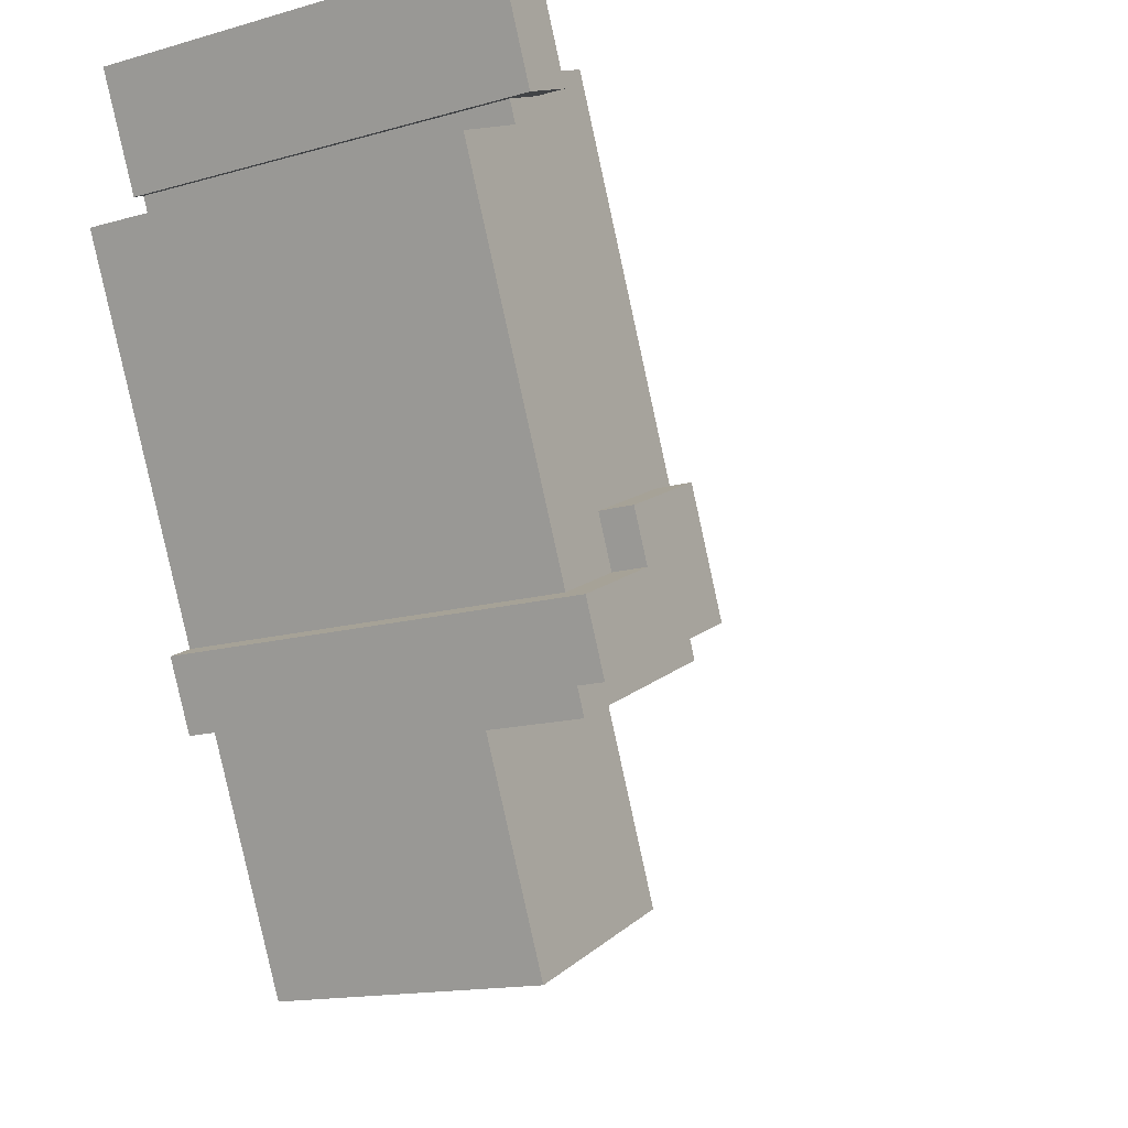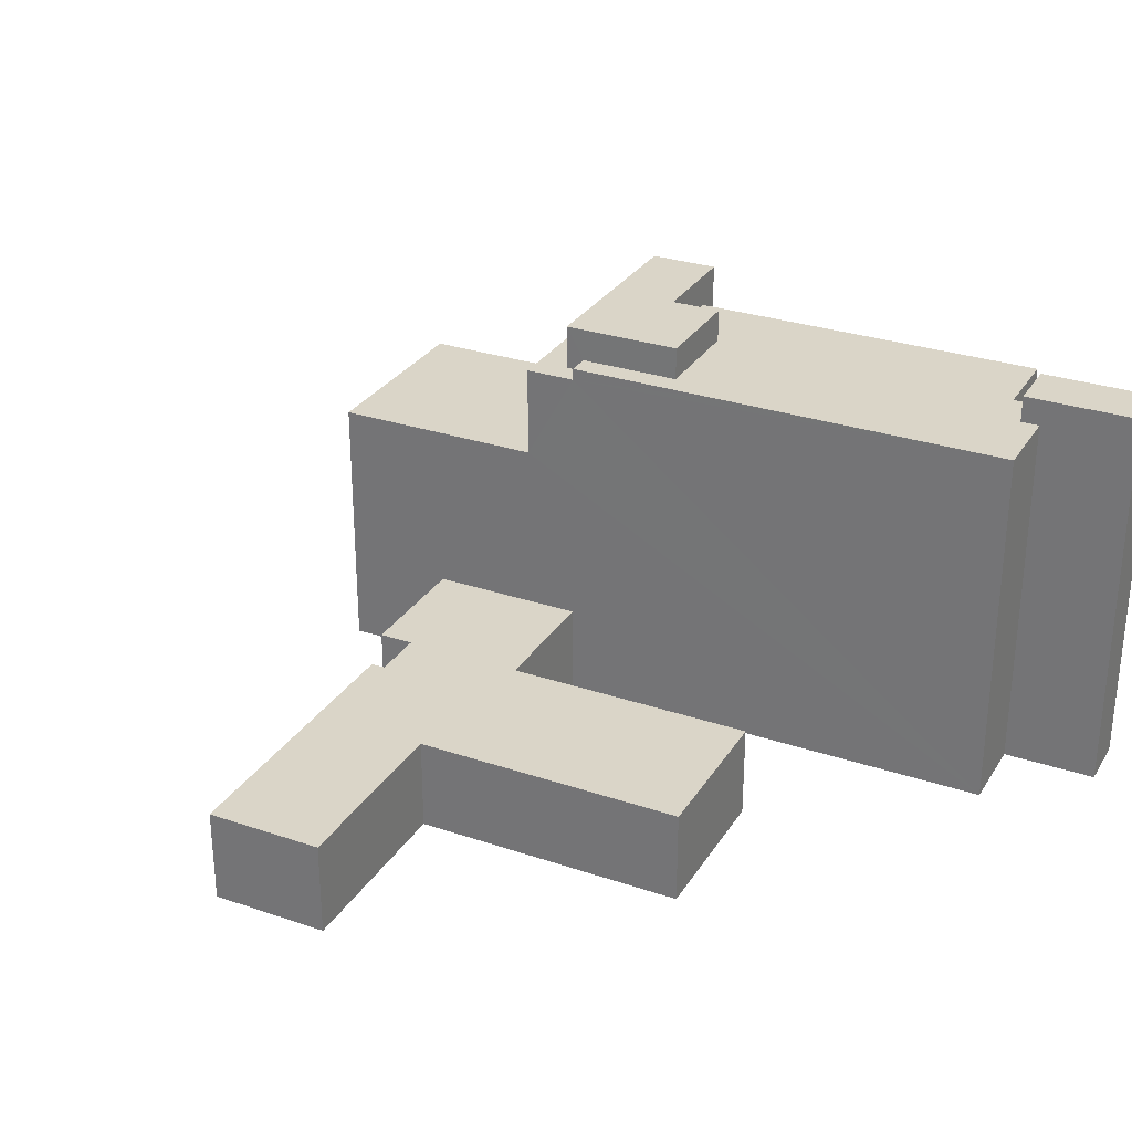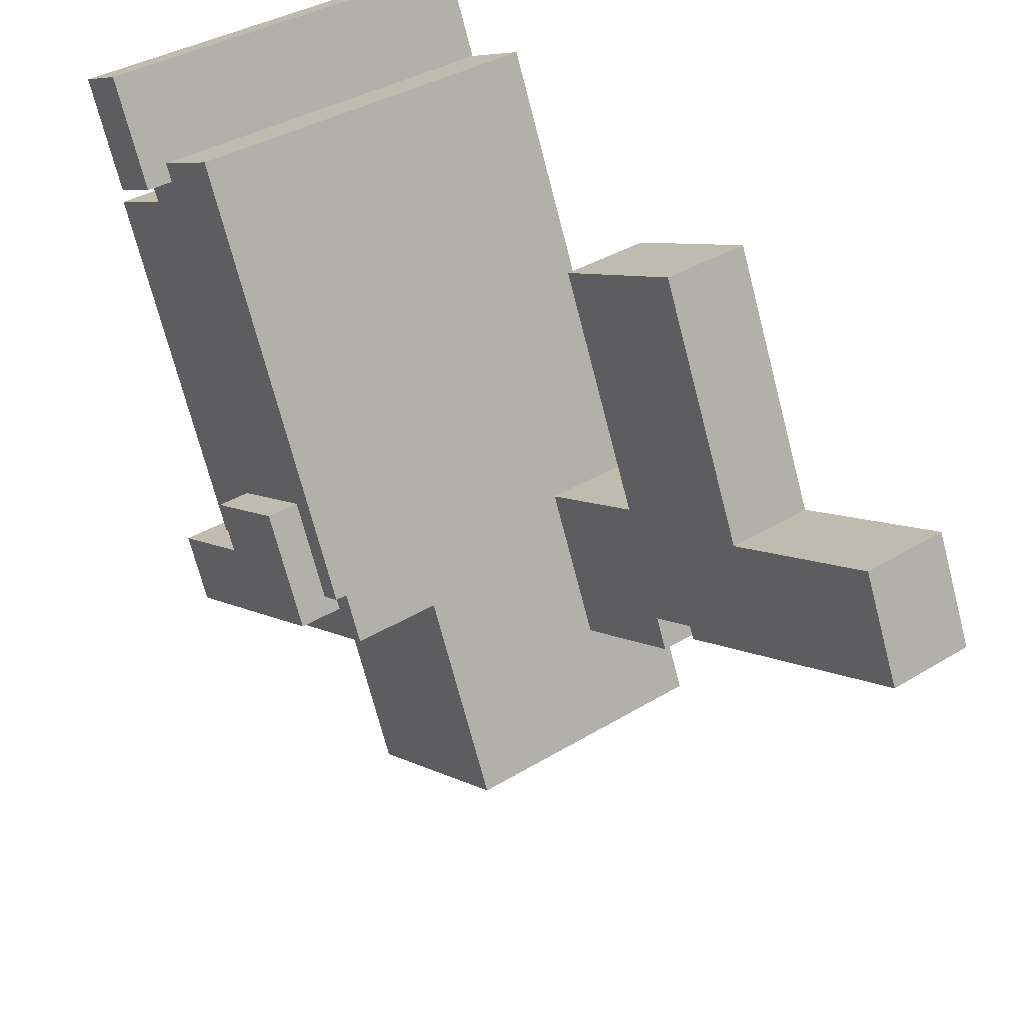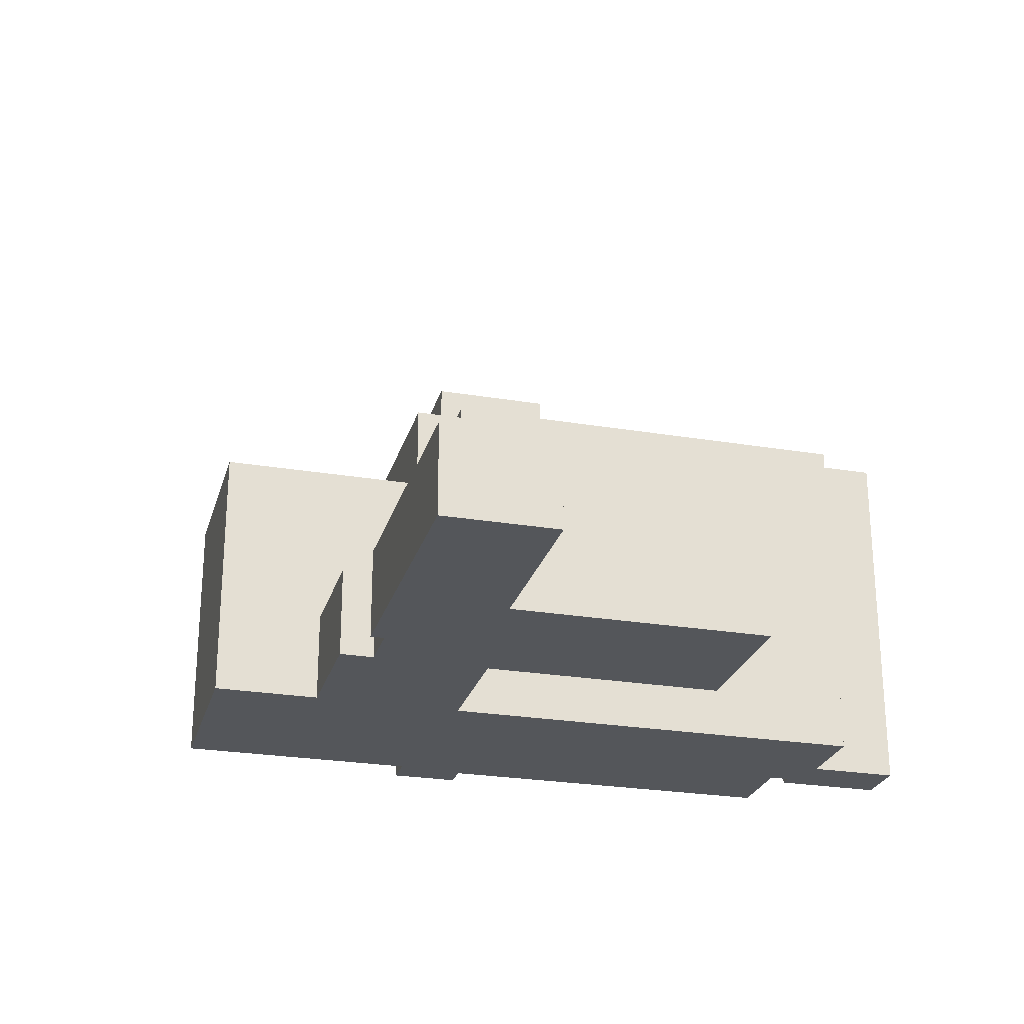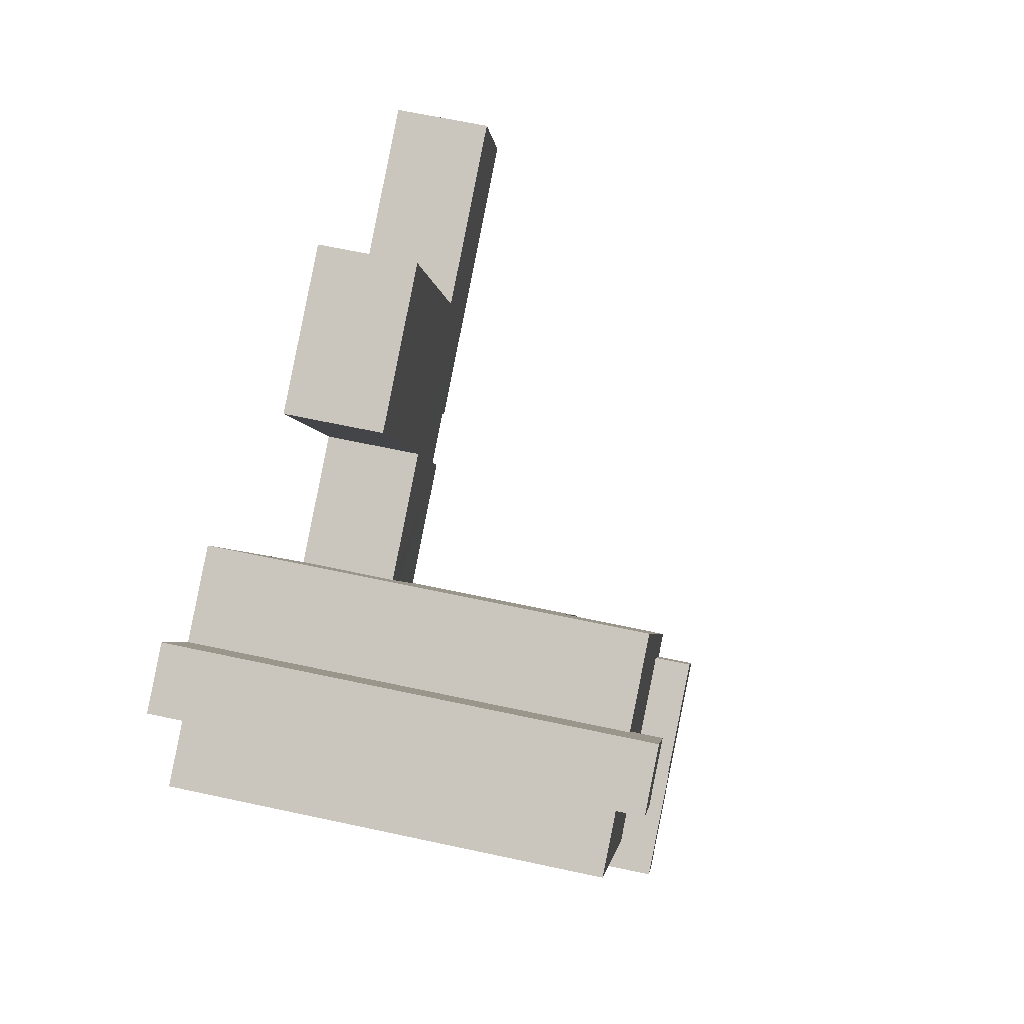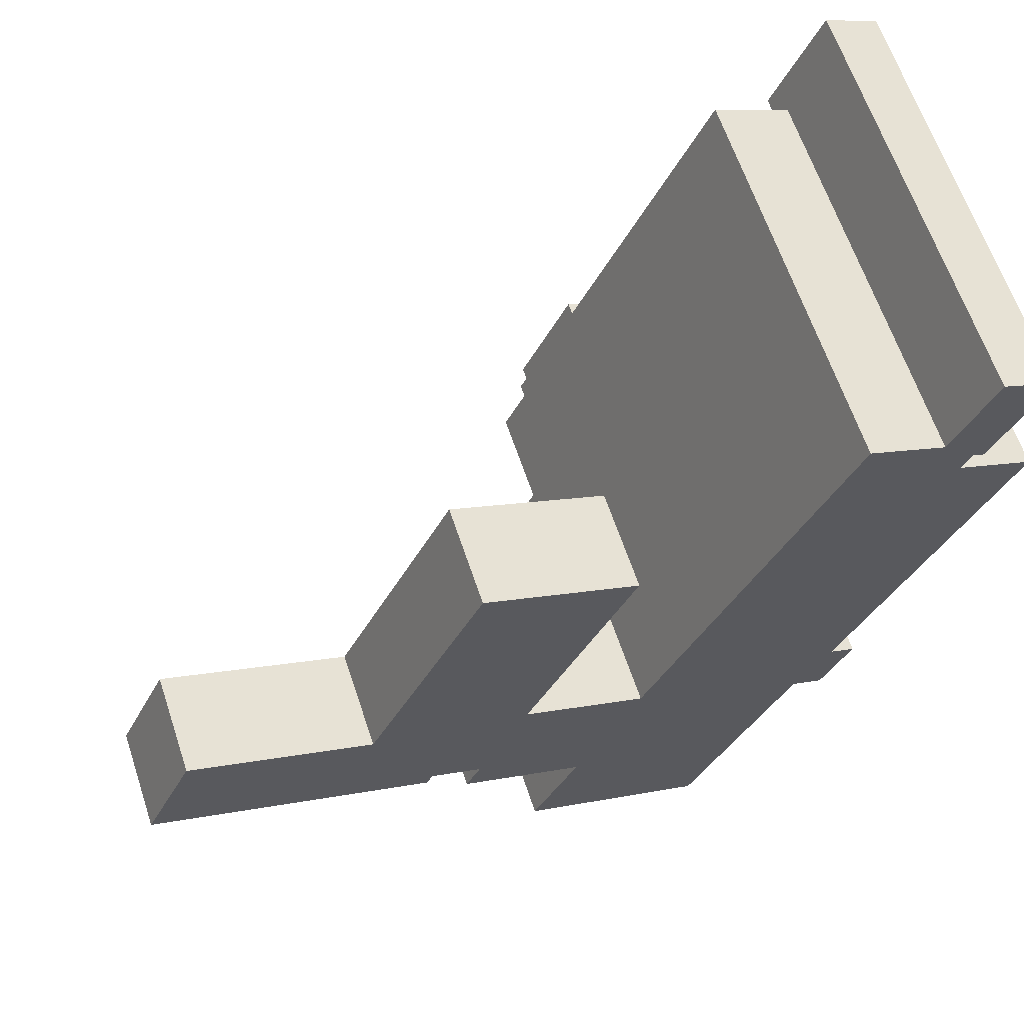
<metadata>
{"format":"obj","ext":"obj","renderer":"f3d","projection":"perspective","resolution":1024,"background":"white","views":[{"elev":-14.9,"azim":121.5,"up":"+Z"},{"elev":29.3,"azim":-39.3,"up":"+Y"},{"elev":37.3,"azim":-128.0,"up":"+Z"},{"elev":-25.5,"azim":-80.8,"up":"+Y"},{"elev":63.3,"azim":102.4,"up":"+Z"},{"elev":63.9,"azim":-18.5,"up":"+Z"}]}
</metadata>
<code>
v  43.51 17.96 -13.42
v  32.8 24.12 -8.598
v  43.51 24.12 -13.42
v  31.38 17.96 -7.959
v  31.38 24.12 -7.959
v  17.82 4.912e-16 -8.023
v  11.44 6.26 -5.15
v  17.82 6.26 -8.023
v  11.44 3.153e-16 -5.15
v  0.0001334 6.26 -0.000198
v  0 0 0
v  41.97 24.92 -5.281
v  43.36 27.12 -2.203
v  43.36 24.92 -2.203
v  41.97 27.12 -5.281
v  36.97 27.12 0.6693
v  36.97 24.92 0.6696
v  18.21 6.258 -7.153
v  18.21 4.38e-16 -7.153
v  14.62 -1.17e-16 1.911
v  3.178 6.26 7.06
v  3.178 -4.323e-16 7.061
v  14.62 6.258 1.911
v  50.16 -1.252e-15 20.45
v  45.18 24.92 22.69
v  45.18 -1.389e-15 22.69
v  50.16 24.92 20.45
v  51.74 -1.033e-15 16.86
v  52.31 24.92 18.12
v  52.31 -1.11e-15 18.12
v  51.74 6.26 16.86
v  51.74 17.96 16.86
v  51.74 24.12 16.86
v  51.74 24.92 16.86
v  32.78 2.976e-16 -4.86
v  24.82 6.258 -1.279
v  24.82 7.829e-17 -1.279
v  32.78 6.26 -4.86
v  20.55 6.591e-16 -10.76
v  21.51 6.258 -8.636
v  20.55 6.26 -10.76
v  21.51 5.288e-16 -8.636
v  28.51 8.784e-16 -14.35
v  28.51 6.258 -14.35
v  31.71 6.258 14.04
v  31.71 -8.595e-16 14.04
v  22.04 6.258 18.39
v  22.04 -1.126e-15 18.39
v  34.2 24.12 -5.499
v  32.78 24.92 -4.86
v  34.2 24.92 -5.499
v  32.78 24.12 -4.86
v  25.52 1.285e-15 -20.99
v  25.52 6.258 -20.99
v  25.52 17.96 -20.99
v  31.38 6.258 -7.959
v  35.56 24.92 1.308
v  37.2 24.92 4.968
v  44.1 24.92 20.3
v  44.67 24.92 21.56
v  35.55 -8.014e-17 1.309
v  37.2 -3.043e-16 4.969
v  44.67 -1.32e-15 21.56
v  44.1 -1.243e-15 20.3
v  33.69 24.92 -6.624
v  44.4 24.12 -11.44
v  33.69 24.12 -6.624
v  33.69 27.12 -6.624
v  40.07 27.12 -9.496
v  46.45 27.12 -12.37
v  46.45 24.92 -12.37
v  46.45 24.12 -12.37
v  44.4 6.26 -11.44
v  44.8 7.118e-16 -11.62
v  44.4 7.006e-16 -11.44
v  46.45 7.573e-16 -12.37
v  44.4 17.96 -11.44
v  37.64 6.258 -26.44
v  40.63 1.213e-15 -19.8
v  37.64 1.619e-15 -26.44
v  37.64 17.96 -26.44
v  48.35 24.12 -8.153
v  48.35 4.992e-16 -8.152
v  48.35 24.92 -8.153
v  48.35 27.12 -8.153
v  53.64 -1.156e-15 18.89
v  56.2 24.92 24.59
v  56.2 -1.506e-15 24.59
v  56.2 26.7 24.59
v  53.13 26.7 17.75
v  53.13 -1.087e-15 17.75
v  53.13 24.92 17.75
v  52.72 -1.602e-15 26.16
v  52.72 24.92 26.15
v  49.65 26.7 19.32
v  52.72 26.7 26.15
v  49.65 24.92 19.32
v  46.7 24.92 -7.41
v  46.7 4.537e-16 -7.409
v  56.63 -8.977e-16 14.66
v  49.73 24.92 -0.6718
v  56.63 24.92 14.66
v  48.09 24.92 -4.331
v  49.73 4.109e-17 -0.671
v  48.09 2.652e-16 -4.331
v  26.94 1.324e-15 -21.62
g defaultobject
f 1 2 3
f 2 1 4
f 2 4 5
f 6 7 8
f 7 6 9
f 7 9 10
f 10 9 11
f 12 13 14
f 13 12 15
f 14 16 17
f 16 14 13
f 6 18 19
f 18 6 8
f 20 21 22
f 21 20 23
f 11 21 10
f 21 11 22
f 24 25 26
f 25 24 27
f 28 29 30
f 29 28 31
f 29 31 32
f 29 32 33
f 29 33 34
f 35 36 37
f 36 35 38
f 39 40 41
f 40 39 42
f 43 41 44
f 41 43 39
f 42 18 40
f 18 42 19
f 37 45 46
f 45 37 36
f 46 47 48
f 47 46 45
f 20 47 23
f 47 20 48
f 49 50 51
f 50 49 52
f 4 52 5
f 53 44 54
f 44 53 43
f 54 4 55
f 4 54 38
f 38 54 44
f 38 44 56
f 52 57 50
f 57 52 58
f 58 52 59
f 59 52 60
f 60 52 25
f 25 52 26
f 26 52 4
f 26 4 38
f 26 38 35
f 26 35 61
f 26 61 62
f 26 62 63
f 63 62 64
f 65 66 67
f 66 65 68
f 66 68 69
f 66 69 70
f 66 70 71
f 66 71 72
f 73 74 75
f 74 73 76
f 76 73 77
f 76 77 72
f 72 77 66
f 78 79 80
f 79 78 81
f 79 81 1
f 79 1 75
f 75 1 73
f 73 1 77
f 77 1 3
f 77 3 66
f 76 82 83
f 82 76 72
f 82 72 84
f 84 72 85
f 85 72 71
f 85 71 70
f 86 87 88
f 87 86 89
f 89 86 90
f 90 86 91
f 90 91 92
f 93 27 24
f 27 93 94
f 27 94 95
f 95 94 96
f 95 97 27
f 91 30 92
f 29 92 30
f 90 92 29
f 97 90 29
f 95 90 97
f 67 49 65
f 68 65 49
f 51 68 49
f 17 68 51
f 16 68 17
f 83 98 99
f 98 83 82
f 98 82 84
f 98 15 12
f 15 98 84
f 15 84 85
f 100 101 102
f 101 100 103
f 103 100 98
f 98 100 99
f 99 100 104
f 99 104 105
f 78 55 81
f 55 78 54
f 54 78 80
f 54 80 106
f 54 106 53
f 100 31 28
f 31 100 102
f 31 102 32
f 32 102 33
f 33 102 34
f 88 94 93
f 94 88 87
f 94 87 96
f 96 87 89
f 99 35 83
f 35 99 61
f 61 99 105
f 61 105 104
f 61 104 62
f 62 104 100
f 62 100 28
f 62 28 64
f 64 28 30
f 46 20 37
f 20 46 48
f 83 74 76
f 74 83 75
f 75 83 11
f 11 83 35
f 11 35 20
f 11 20 22
f 20 35 37
f 79 106 80
f 106 79 53
f 53 79 43
f 43 79 75
f 43 75 39
f 39 75 42
f 42 75 19
f 19 75 9
f 9 75 11
f 9 6 19
f 86 30 91
f 30 86 64
f 64 86 63
f 63 86 24
f 24 86 88
f 24 88 93
f 26 63 24
f 90 96 89
f 96 90 95
f 27 60 25
f 60 27 59
f 59 27 58
f 58 27 17
f 58 17 51
f 17 27 97
f 17 97 14
f 14 97 34
f 34 97 29
f 14 34 102
f 14 102 12
f 12 102 101
f 12 101 103
f 12 103 98
f 57 51 50
f 51 57 58
f 52 2 5
f 2 52 67
f 67 52 49
f 67 3 2
f 3 67 66
f 10 23 7
f 23 10 21
f 7 18 8
f 18 7 36
f 36 7 45
f 45 7 23
f 45 23 47
f 41 56 44
f 56 41 38
f 38 41 40
f 38 40 36
f 36 40 18
f 13 15 16
f 16 69 68
f 69 16 70
f 70 16 15
f 70 15 85
f 81 4 1
f 4 81 55

</code>
